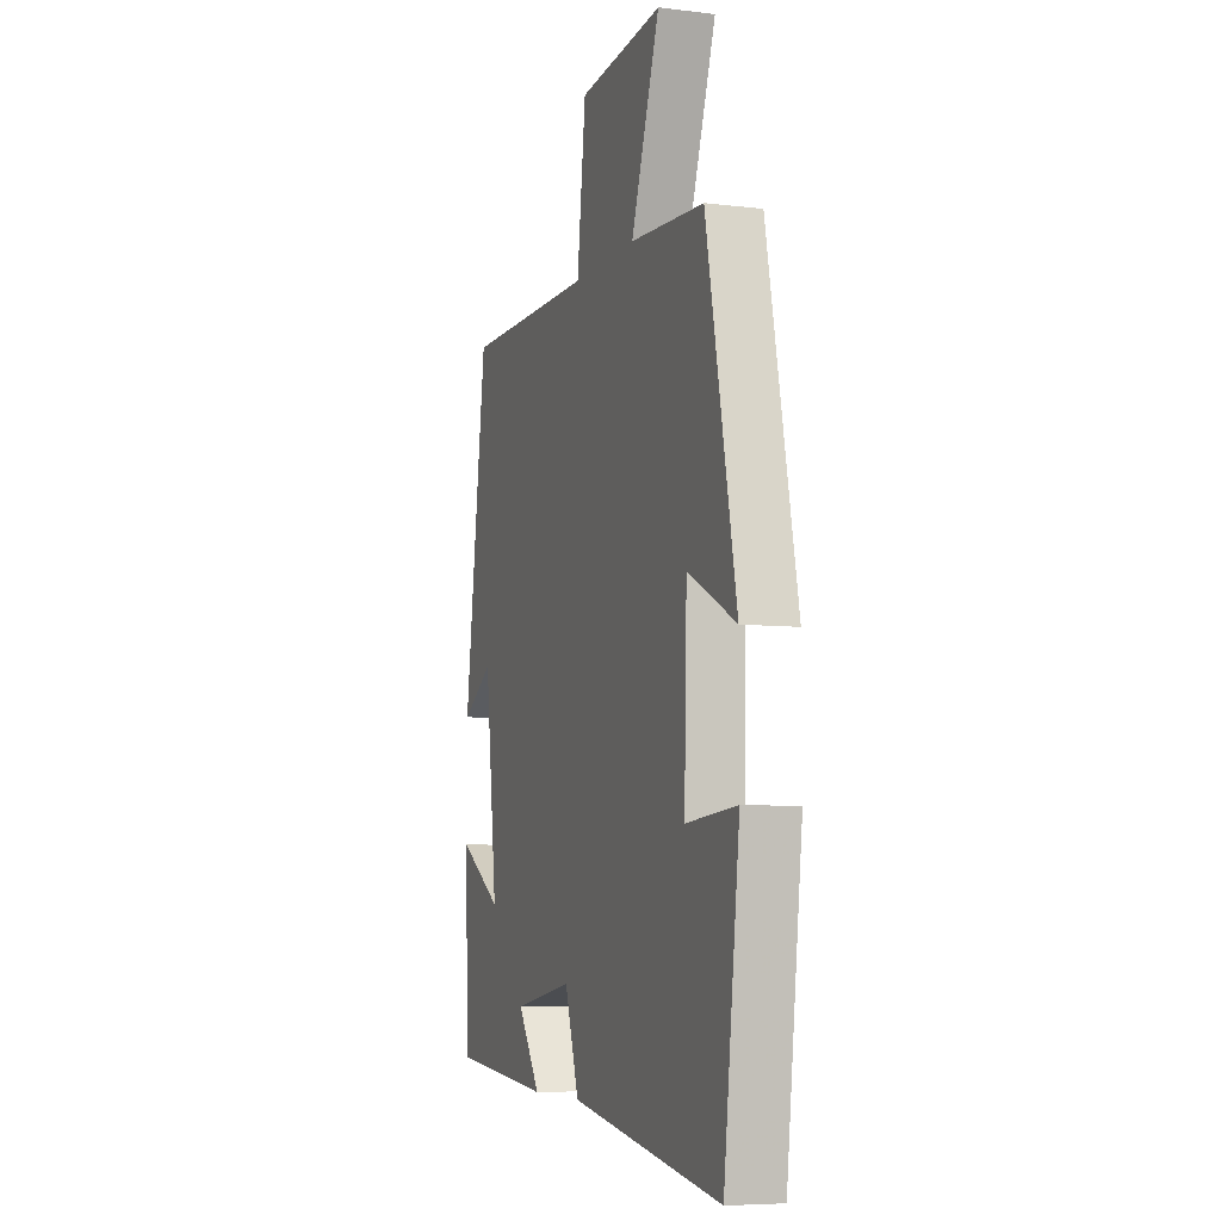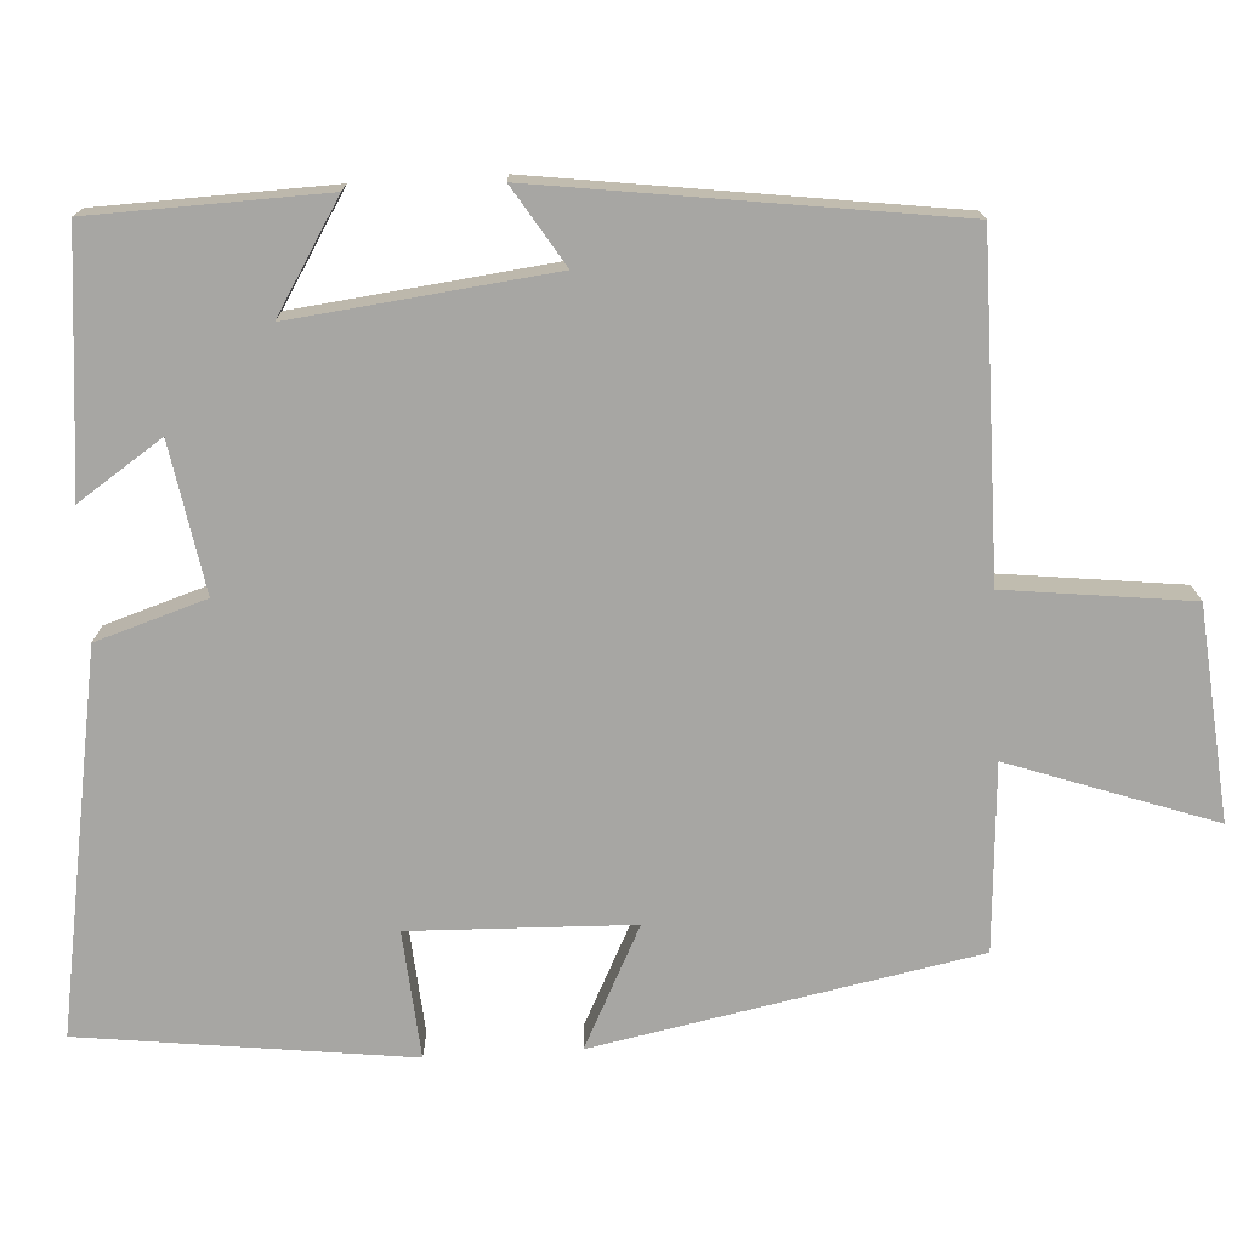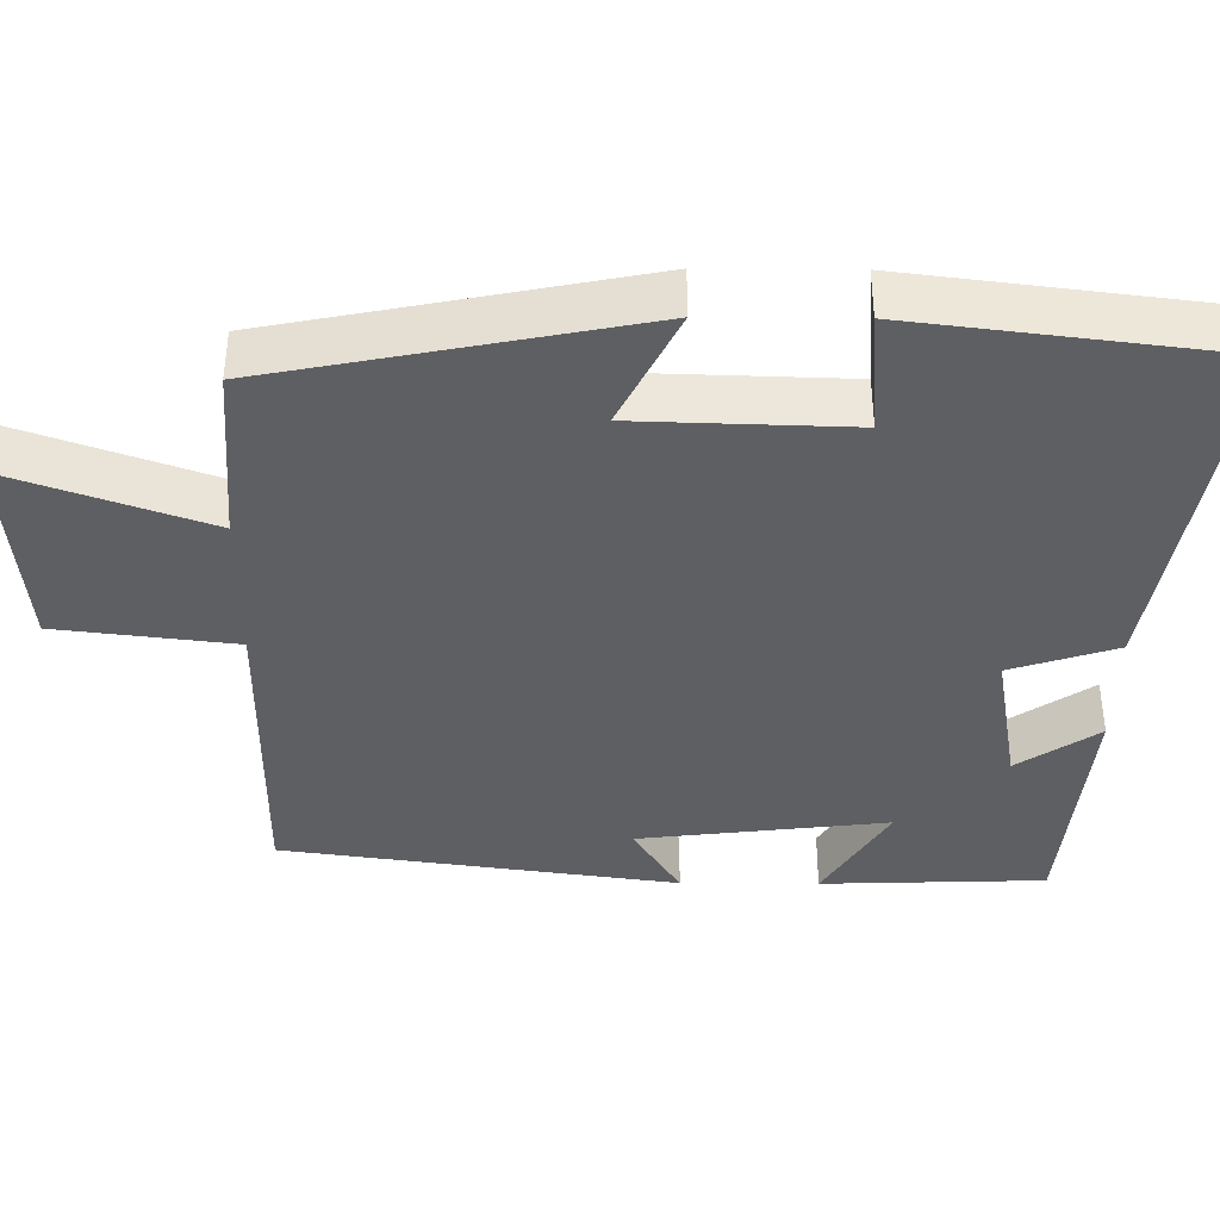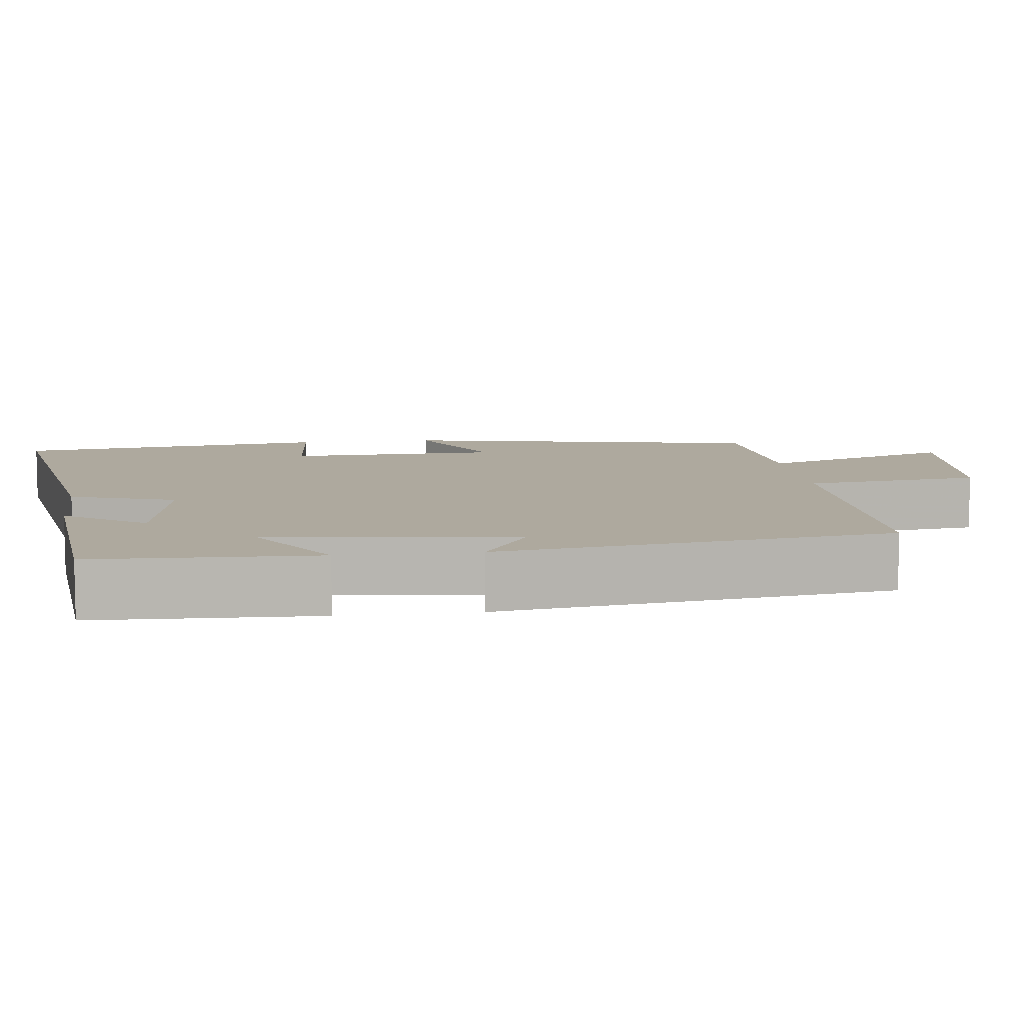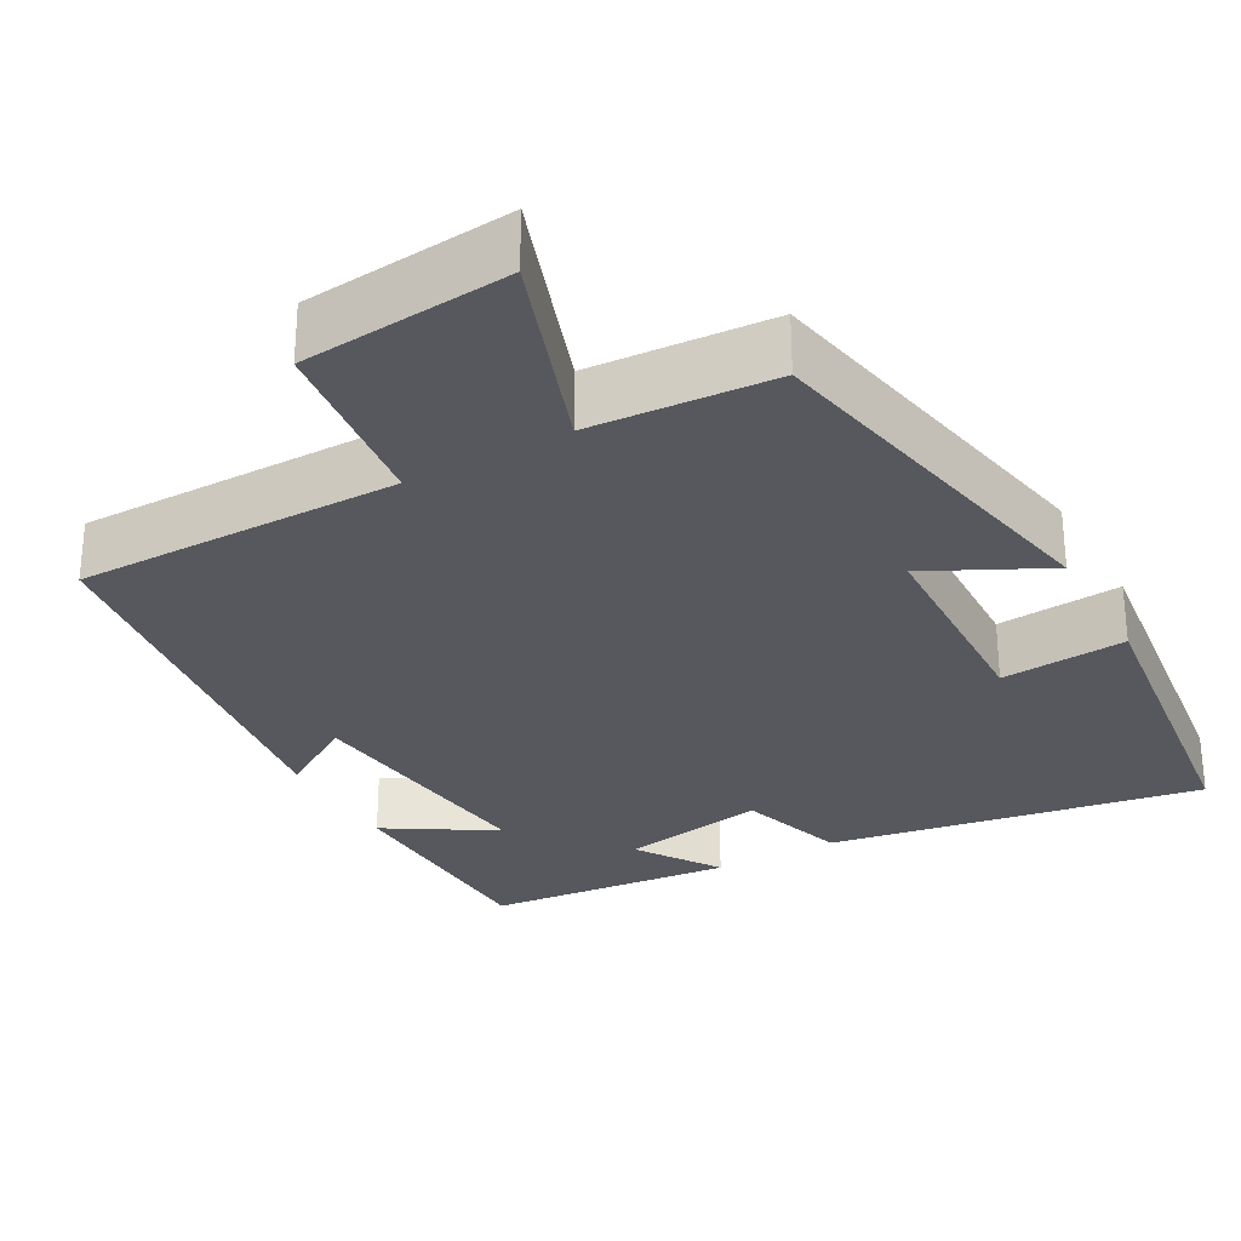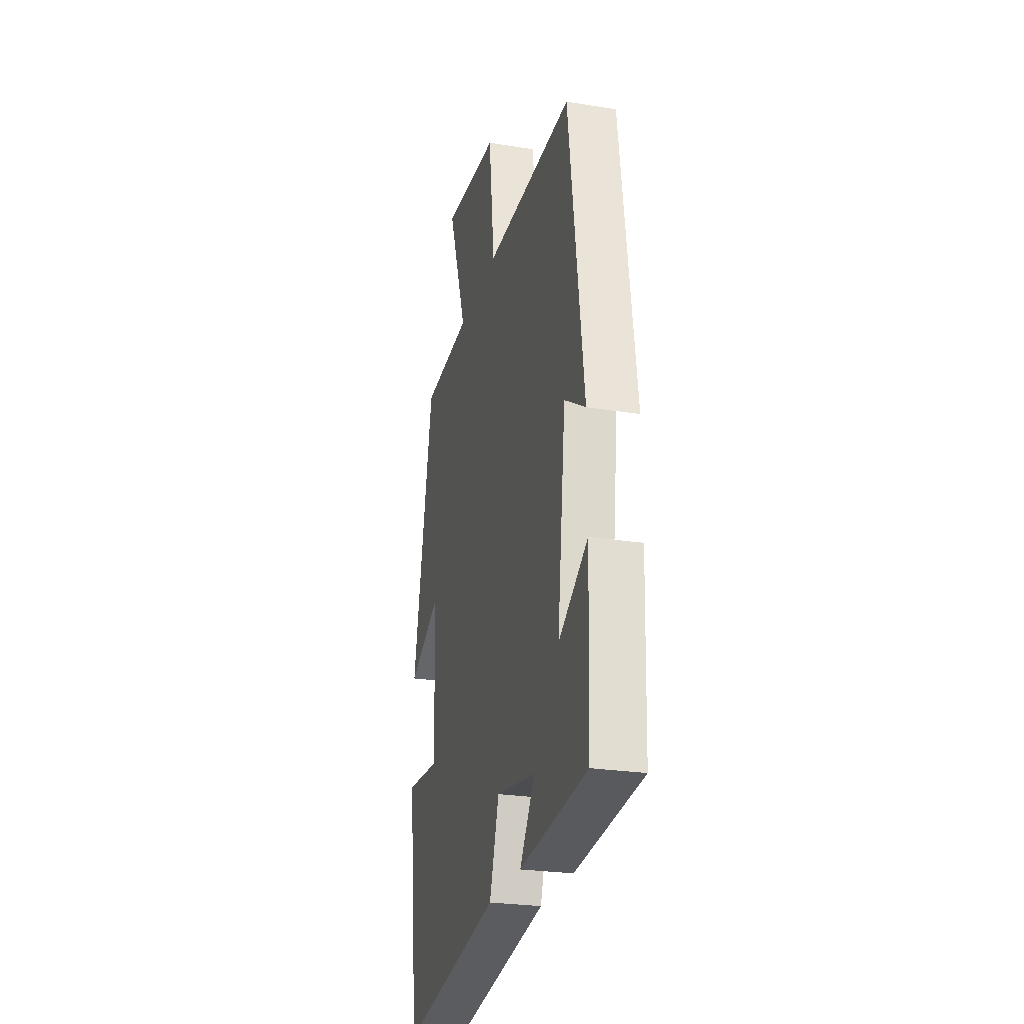
<metadata>
{"format":"obj","ext":"obj","renderer":"f3d","projection":"perspective","resolution":1024,"background":"white","views":[{"elev":-6.9,"azim":70.7,"up":"+Z"},{"elev":-74.1,"azim":-86.7,"up":"+Y"},{"elev":-39.6,"azim":89.5,"up":"+Y"},{"elev":9.1,"azim":-97.1,"up":"+Y"},{"elev":-28.9,"azim":29.0,"up":"+Y"},{"elev":-25.6,"azim":-104.5,"up":"+Z"}]}
</metadata>
<code>
v 0.407 0.07 0.485
v 0.5 0.07 0.014
v 0.35 0.07 0.089
v 0.342 0.07 -0.185
v 0.5 0.07 -0.172
v 0.45 0.07 -0.579
v -0.019 0.07 -0.5
v -0.063 0.07 -0.364
v -0.247 0.07 -0.396
v -0.177 0.07 -0.5
v -0.49 0.07 -0.47
v -0.5 0.07 -0.182
v -0.365 0.07 -0.265
v -0.403 0.07 0.055
v -0.5 0.07 -0.006
v -0.431 0.07 0.501
v -0.023 0.07 0.5
v 0.004 0.07 0.729
v 0.266 0.07 0.753
v 0.177 0.07 0.5
v 0.407 0 0.485
v 0.5 0 0.014
v 0.35 0 0.089
v 0.342 0 -0.185
v 0.5 0 -0.172
v 0.45 0 -0.579
v -0.019 0 -0.5
v -0.063 0 -0.364
v -0.247 0 -0.396
v -0.177 0 -0.5
v -0.49 0 -0.47
v -0.5 0 -0.182
v -0.365 0 -0.265
v -0.403 0 0.055
v -0.5 0 -0.006
v -0.431 0 0.501
v -0.023 0 0.5
v 0.004 0 0.729
v 0.266 0 0.753
v 0.177 0 0.5
f 17 18 19 20
f 1 2 3
f 20 1 3
f 17 20 3
f 14 15 16 17
f 17 3 4
f 14 17 4
f 13 14 4
f 11 12 13
f 10 11 13
f 9 10 13
f 13 4 5
f 9 13 5
f 8 9 5
f 5 6 7 8
f 40 39 38 37
f 23 22 21
f 23 21 40
f 23 40 37
f 37 36 35 34
f 24 23 37
f 24 37 34
f 24 34 33
f 33 32 31
f 33 31 30
f 33 30 29
f 25 24 33
f 25 33 29
f 25 29 28
f 28 27 26 25
f 1 21 22 2
f 2 22 23 3
f 3 23 24 4
f 4 24 25 5
f 5 25 26 6
f 6 26 27 7
f 7 27 28 8
f 8 28 29 9
f 9 29 30 10
f 10 30 31 11
f 11 31 32 12
f 12 32 33 13
f 13 33 34 14
f 14 34 35 15
f 15 35 36 16
f 16 36 37 17
f 17 37 38 18
f 18 38 39 19
f 19 39 40 20
f 20 40 21 1

</code>
